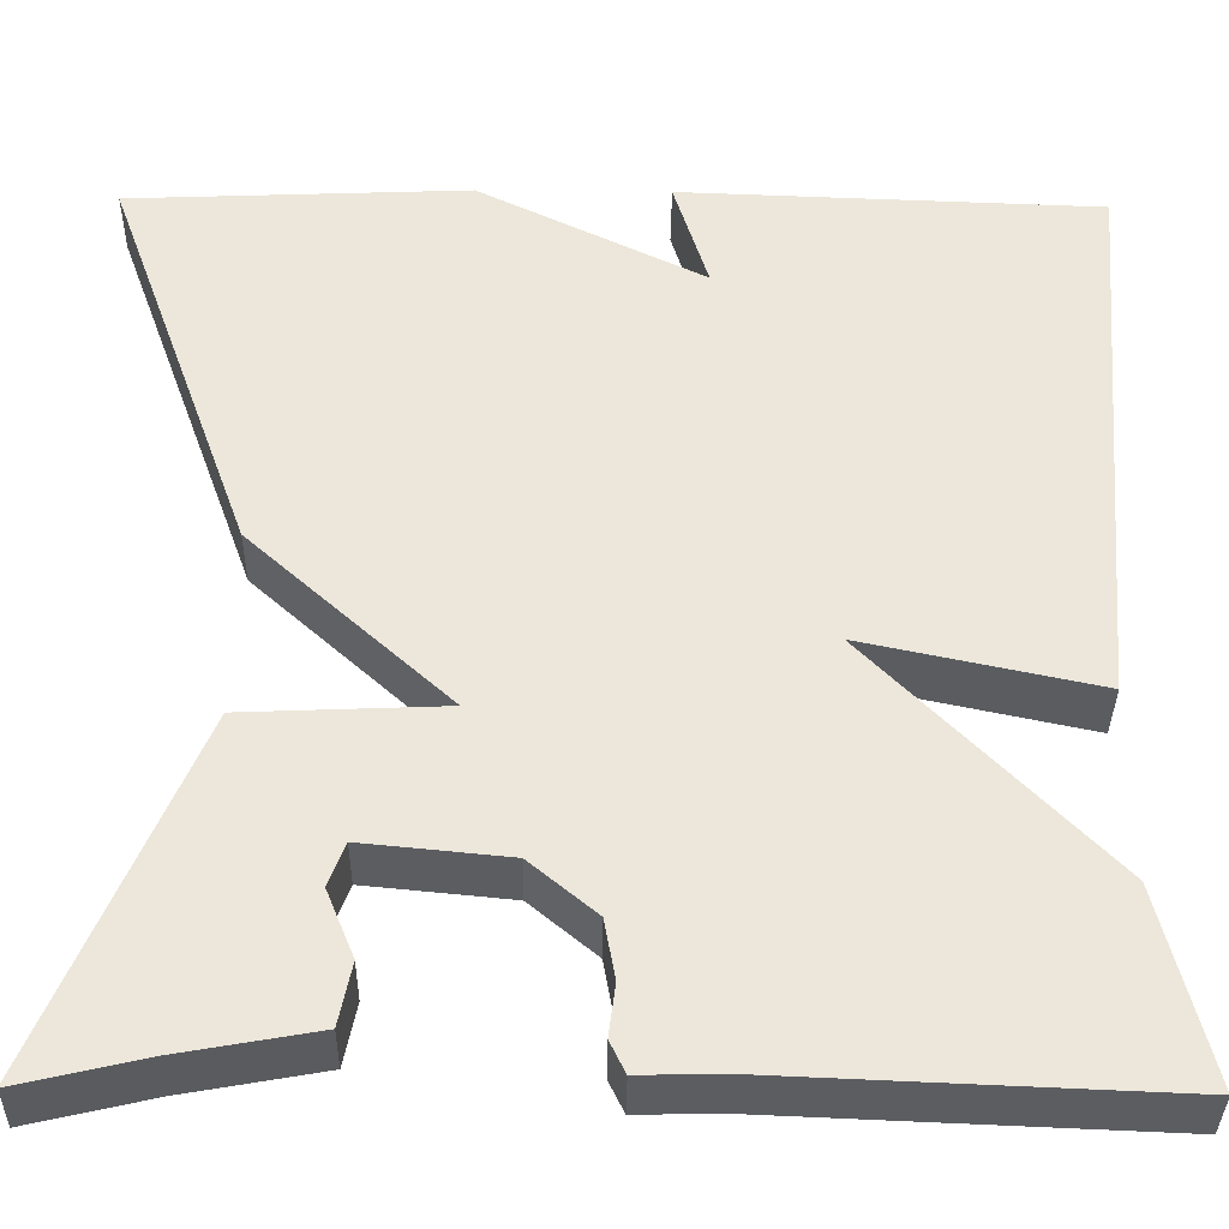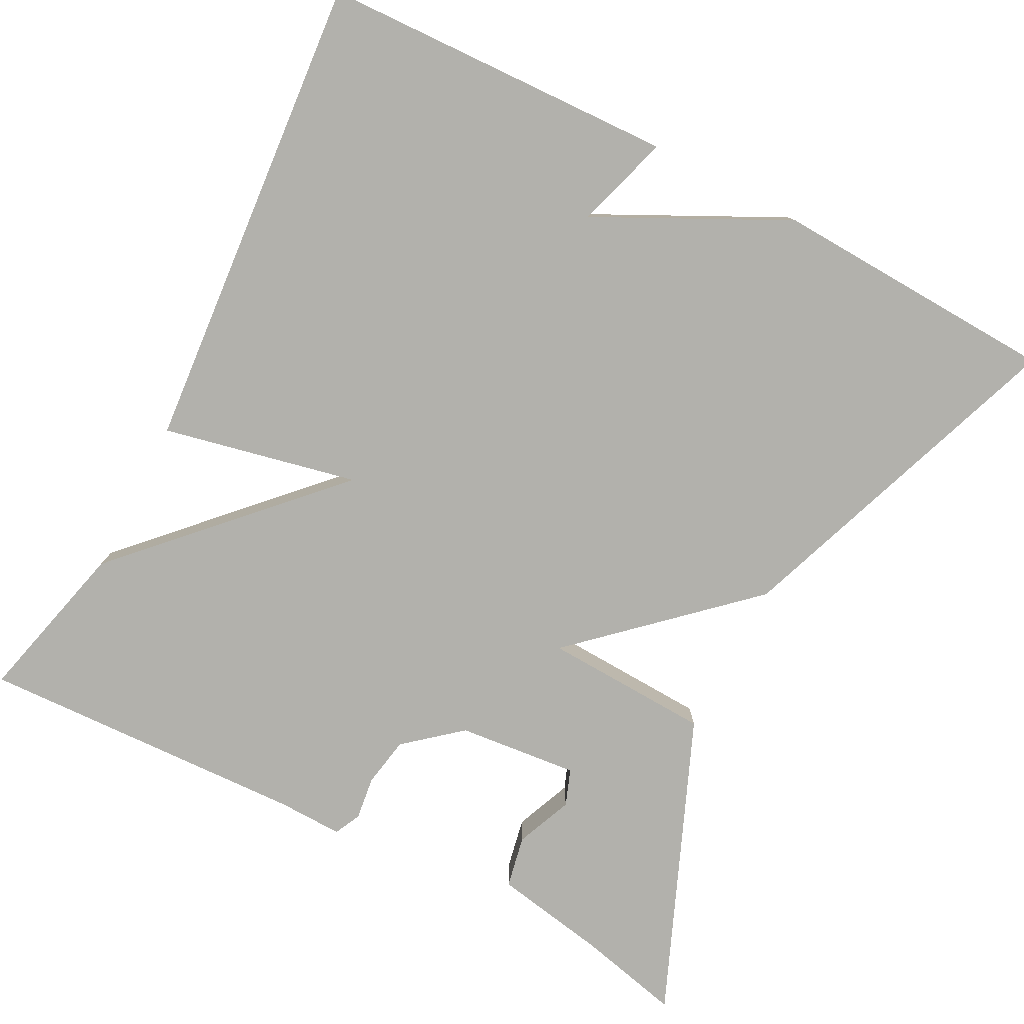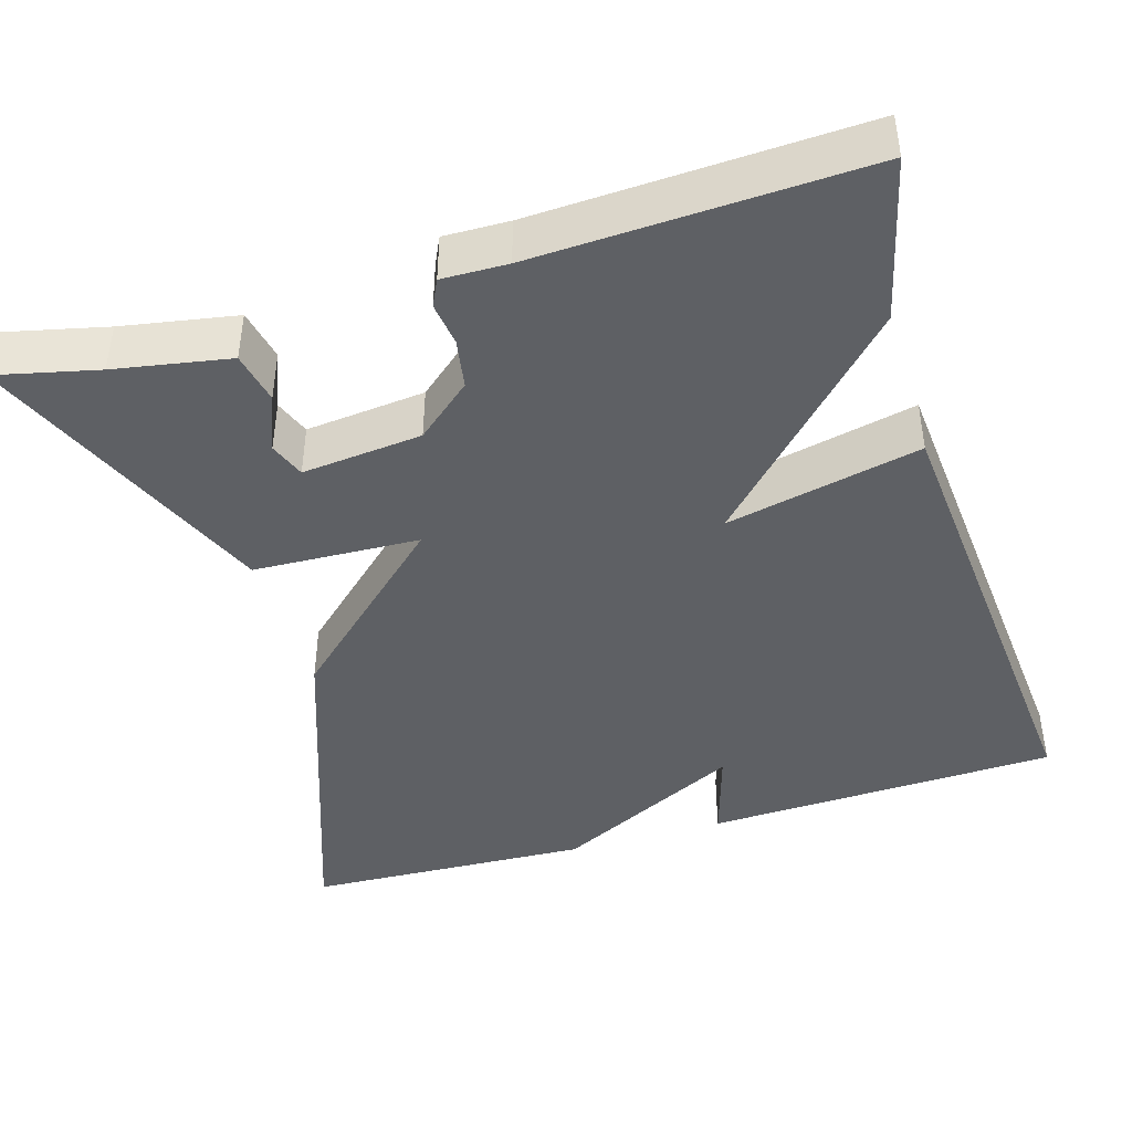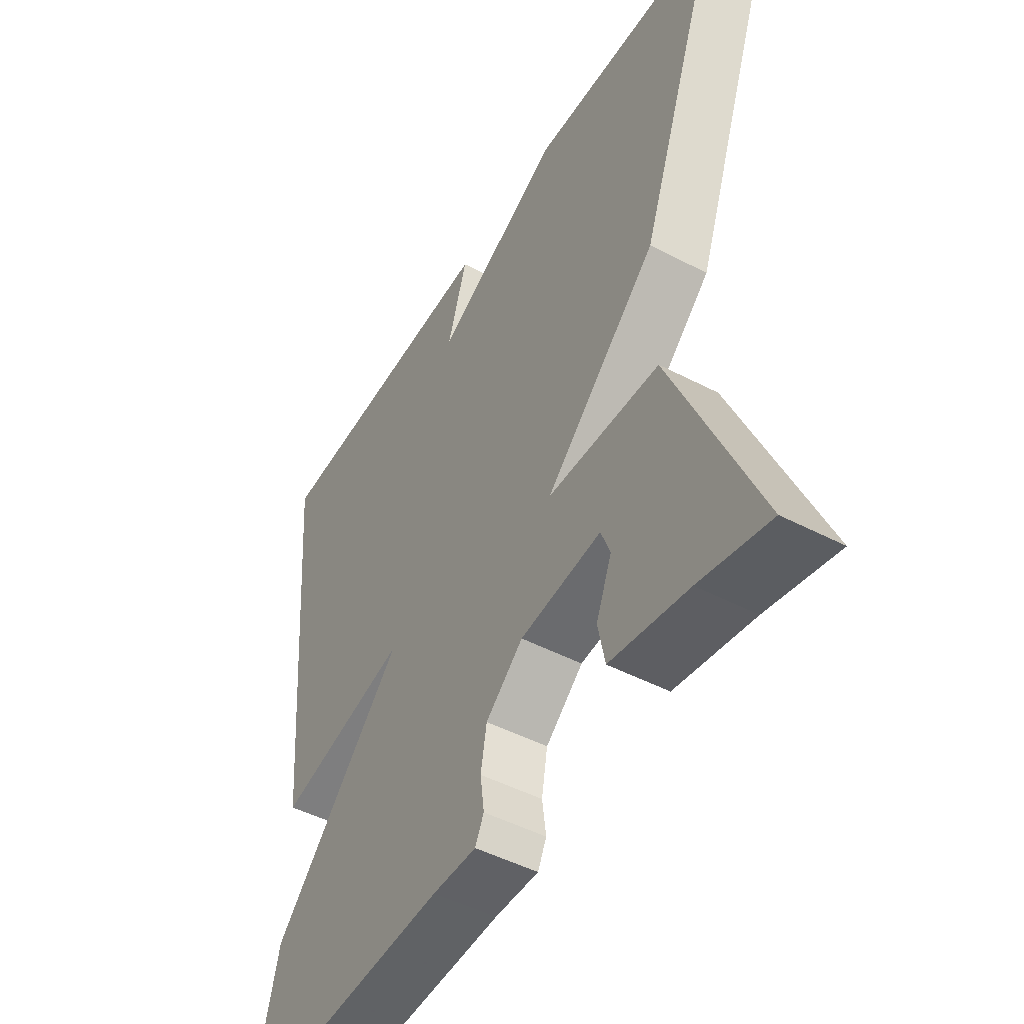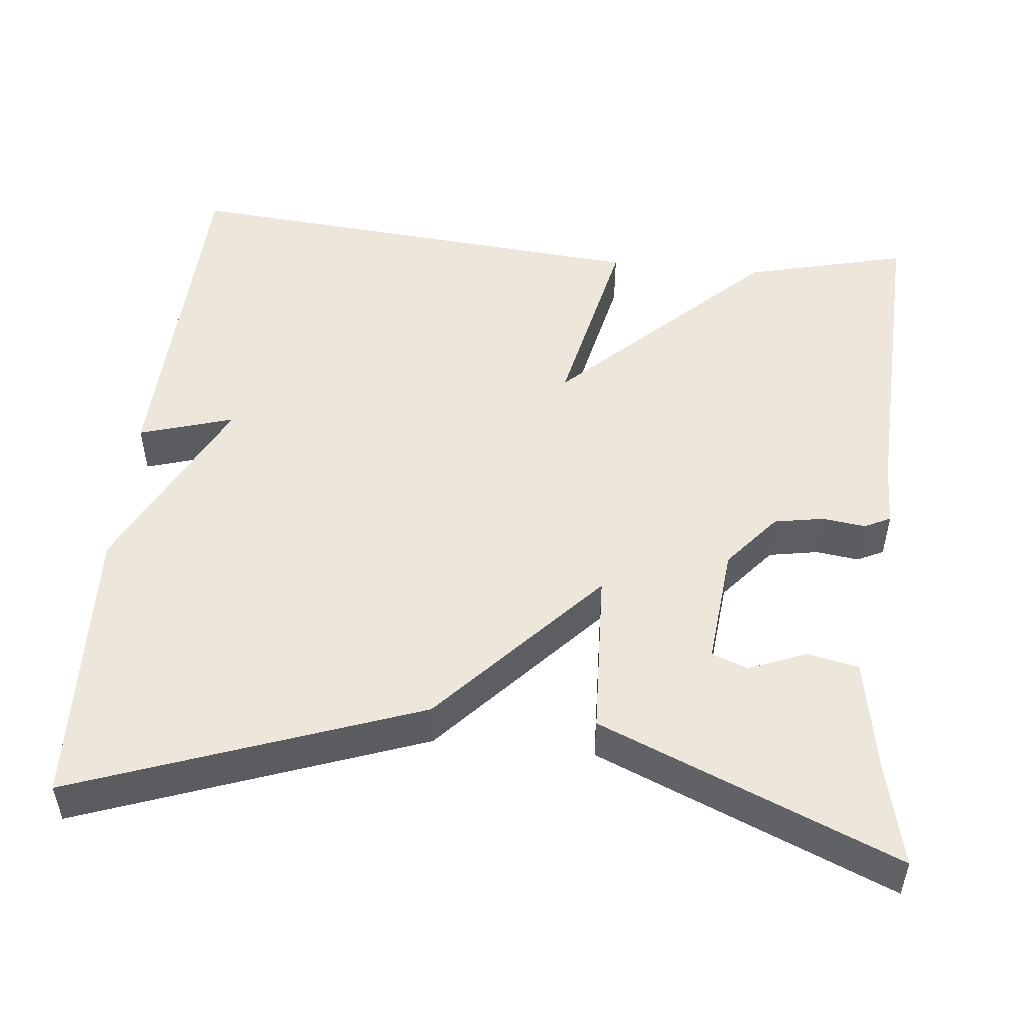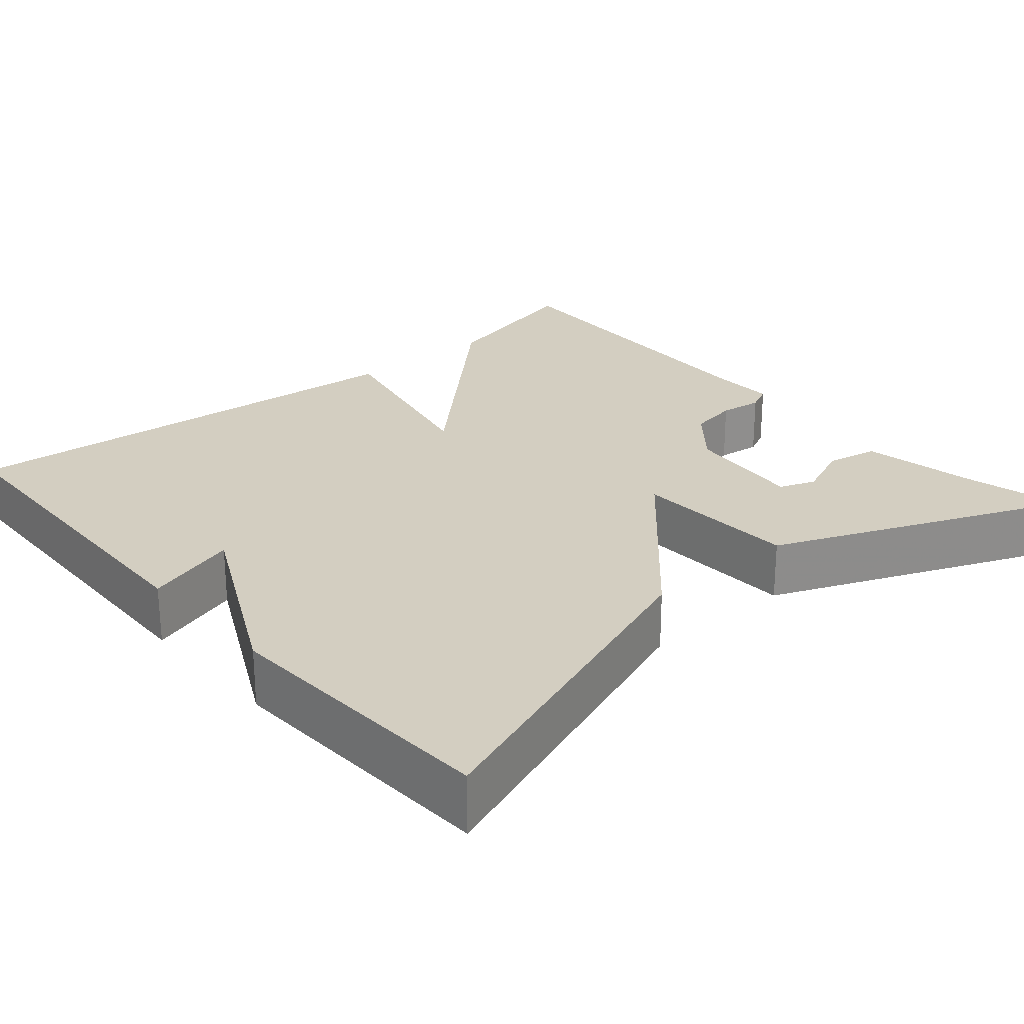
<metadata>
{"format":"obj","ext":"obj","renderer":"f3d","projection":"perspective","resolution":1024,"background":"white","views":[{"elev":-36.6,"azim":179.3,"up":"+Z"},{"elev":-78.9,"azim":-27.5,"up":"+Y"},{"elev":-42.8,"azim":-163.1,"up":"+Y"},{"elev":-48.3,"azim":59.7,"up":"+Z"},{"elev":50.7,"azim":95.8,"up":"+Y"},{"elev":25.3,"azim":49.2,"up":"+Y"}]}
</metadata>
<code>
v -0.5 0.07 0.5
v -0.058 0.07 0.516
v -0.094 0.07 0.398
v 0.142 0.07 0.516
v 0.5 0.07 0.5
v 0.345 0.07 0.071
v 0.137 0.07 -0.12
v 0.345 0.07 -0.129
v 0.5 0.07 -0.5
v 0.373 0.07 -0.47
v 0.23 0.07 -0.444
v 0.217 0.07 -0.379
v 0.246 0.07 -0.308
v 0.229 0.07 -0.263
v 0.079 0.07 -0.278
v 0.01 0.07 -0.336
v -0.001 0.07 -0.398
v 0.006 0.07 -0.452
v -0.01 0.07 -0.485
v -0.091 0.07 -0.483
v -0.5 0.07 -0.5
v -0.45 0.07 -0.297
v -0.207 0.07 -0.044
v -0.45 0.07 -0.097
v -0.5 0 0.5
v -0.058 0 0.516
v -0.094 0 0.398
v 0.142 0 0.516
v 0.5 0 0.5
v 0.345 0 0.071
v 0.137 0 -0.12
v 0.345 0 -0.129
v 0.5 0 -0.5
v 0.373 0 -0.47
v 0.23 0 -0.444
v 0.217 0 -0.379
v 0.246 0 -0.308
v 0.229 0 -0.263
v 0.079 0 -0.278
v 0.01 0 -0.336
v -0.001 0 -0.398
v 0.006 0 -0.452
v -0.01 0 -0.485
v -0.091 0 -0.483
v -0.5 0 -0.5
v -0.45 0 -0.297
v -0.207 0 -0.044
v -0.45 0 -0.097
f 23 24 1
f 20 21 22 23
f 19 20 23
f 18 19 23
f 17 18 23
f 16 17 23 1
f 15 16 1
f 14 15 1
f 10 11 12 13
f 10 13 14
f 9 10 14
f 8 9 14
f 7 8 14
f 5 6 7
f 4 5 7
f 3 4 7
f 1 2 3
f 1 3 7
f 1 7 14
f 25 48 47
f 47 46 45 44
f 47 44 43
f 47 43 42
f 47 42 41
f 25 47 41 40
f 25 40 39
f 25 39 38
f 37 36 35 34
f 38 37 34
f 38 34 33
f 38 33 32
f 38 32 31
f 31 30 29
f 31 29 28
f 31 28 27
f 27 26 25
f 31 27 25
f 38 31 25
f 1 25 26 2
f 2 26 27 3
f 3 27 28 4
f 4 28 29 5
f 5 29 30 6
f 6 30 31 7
f 7 31 32 8
f 8 32 33 9
f 9 33 34 10
f 10 34 35 11
f 11 35 36 12
f 12 36 37 13
f 13 37 38 14
f 14 38 39 15
f 15 39 40 16
f 16 40 41 17
f 17 41 42 18
f 18 42 43 19
f 19 43 44 20
f 20 44 45 21
f 21 45 46 22
f 22 46 47 23
f 23 47 48 24
f 24 48 25 1

</code>
